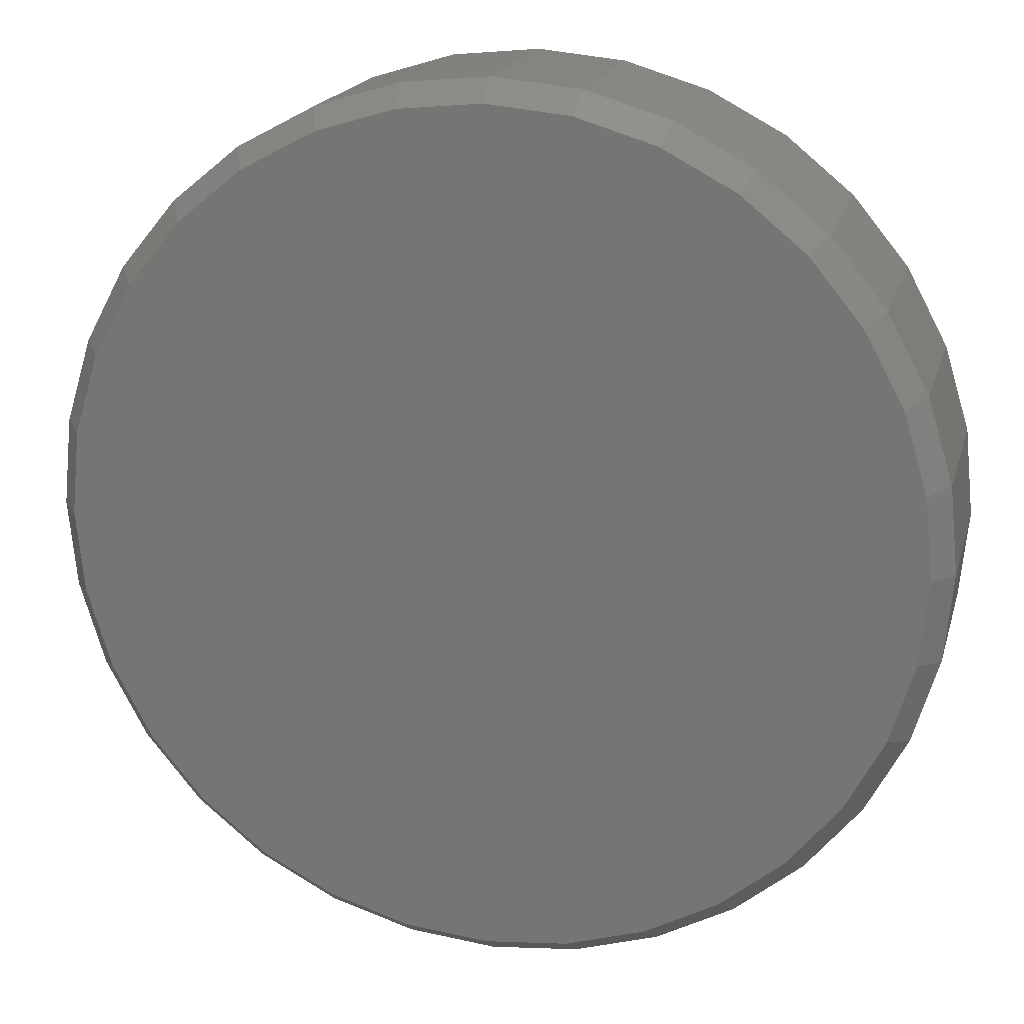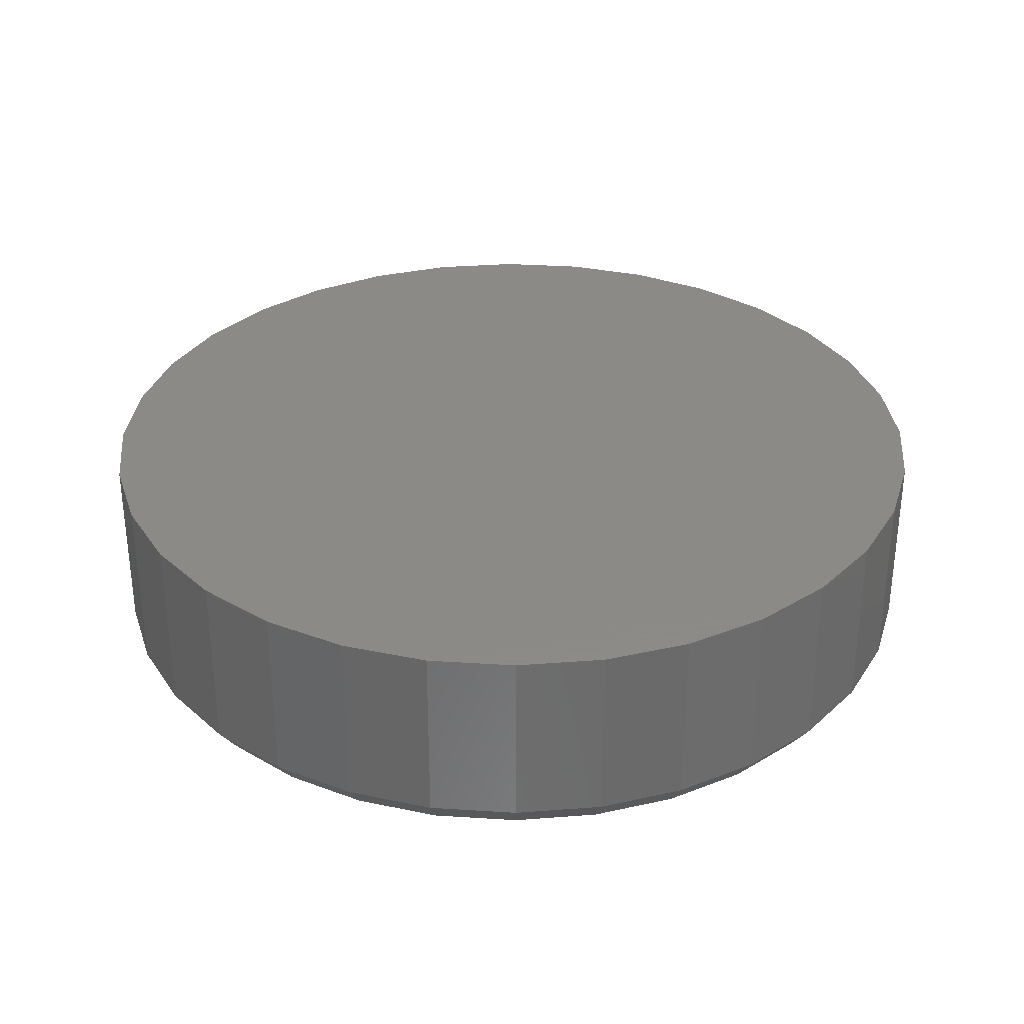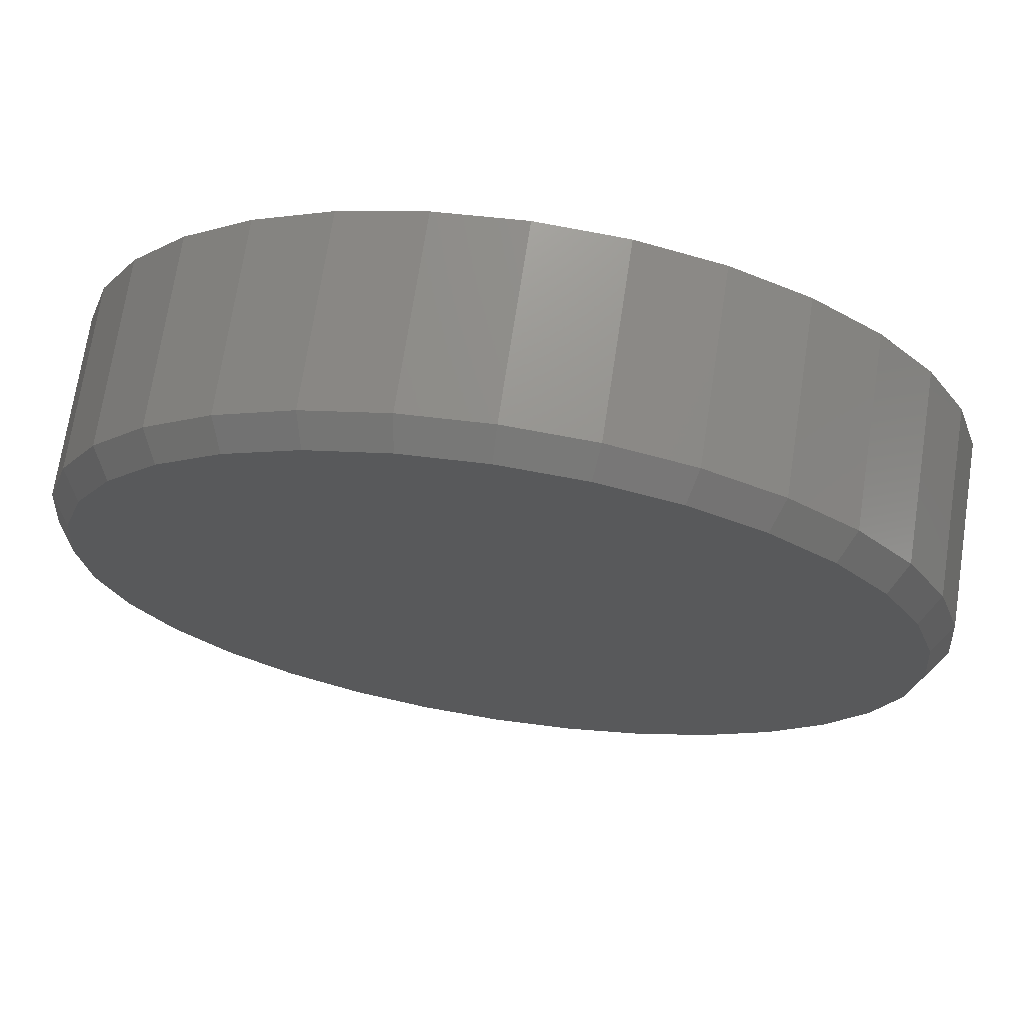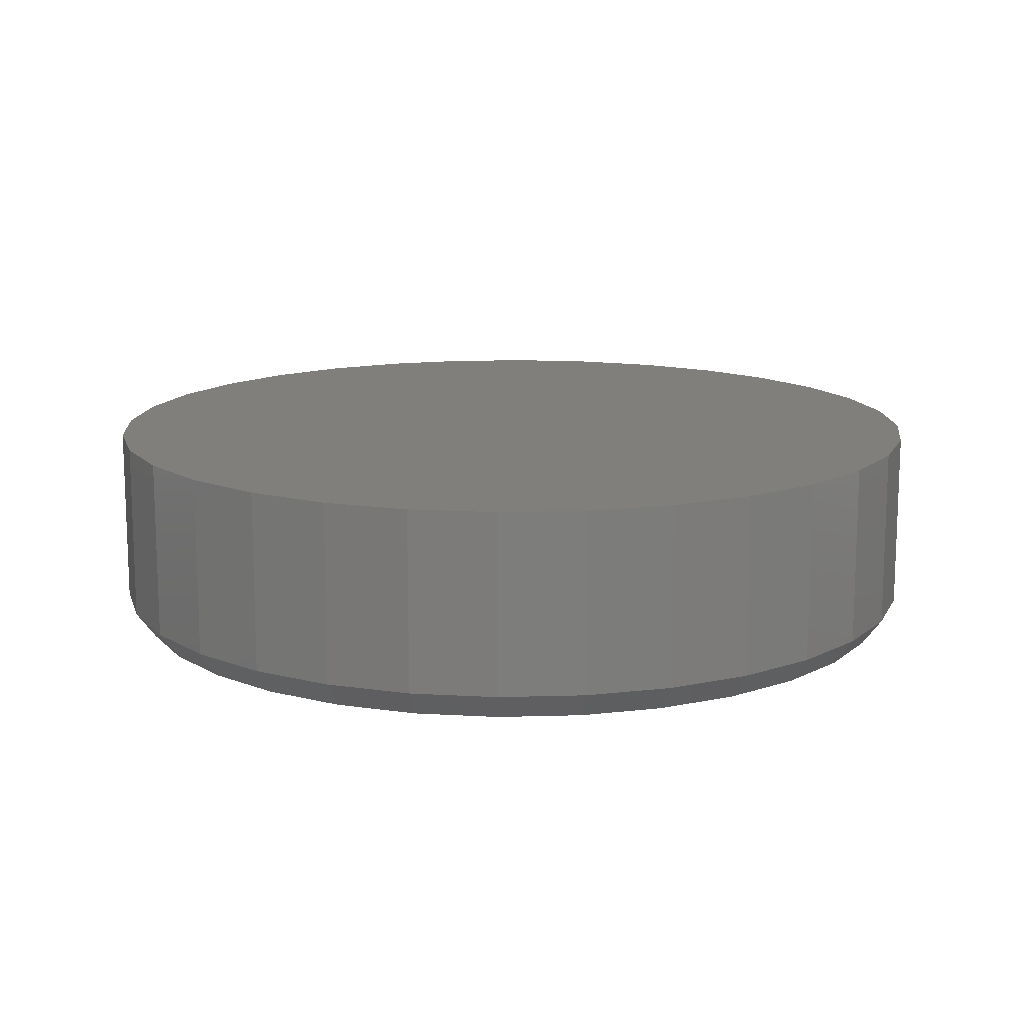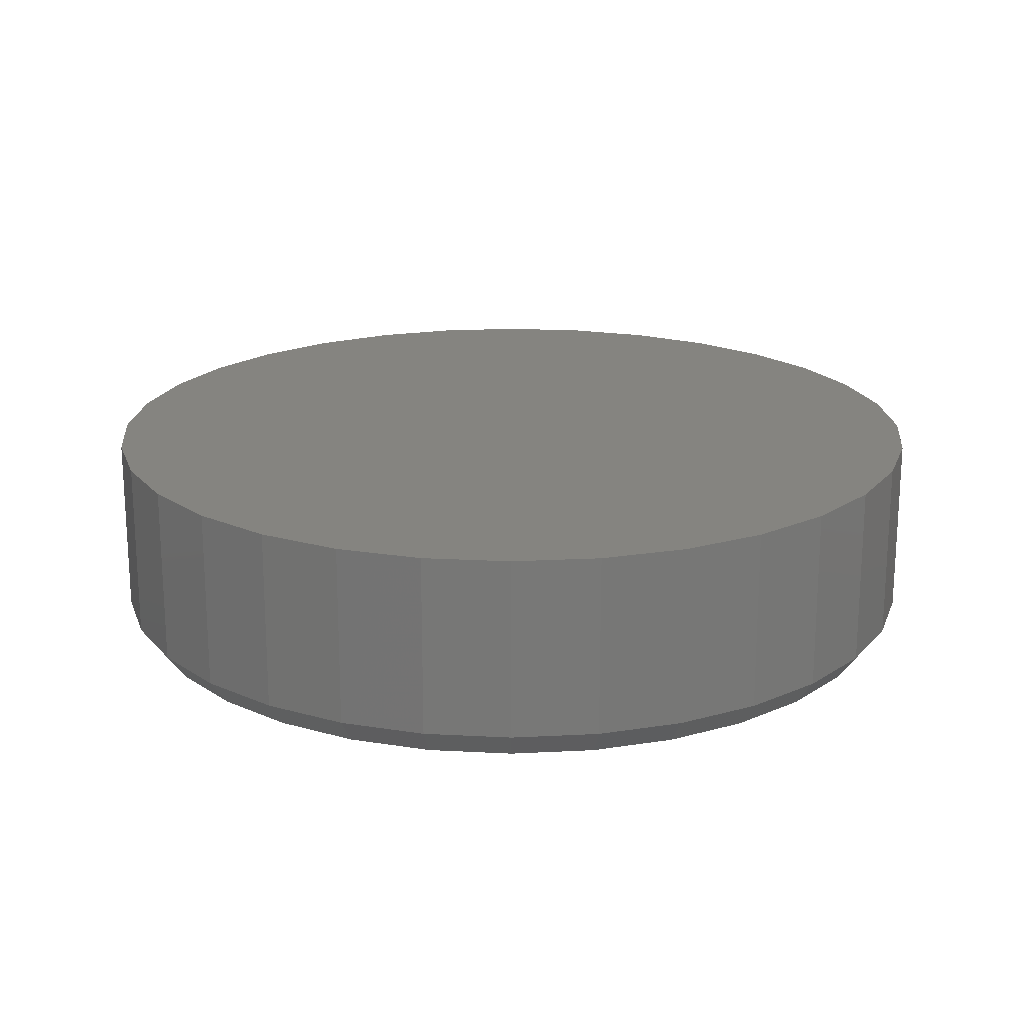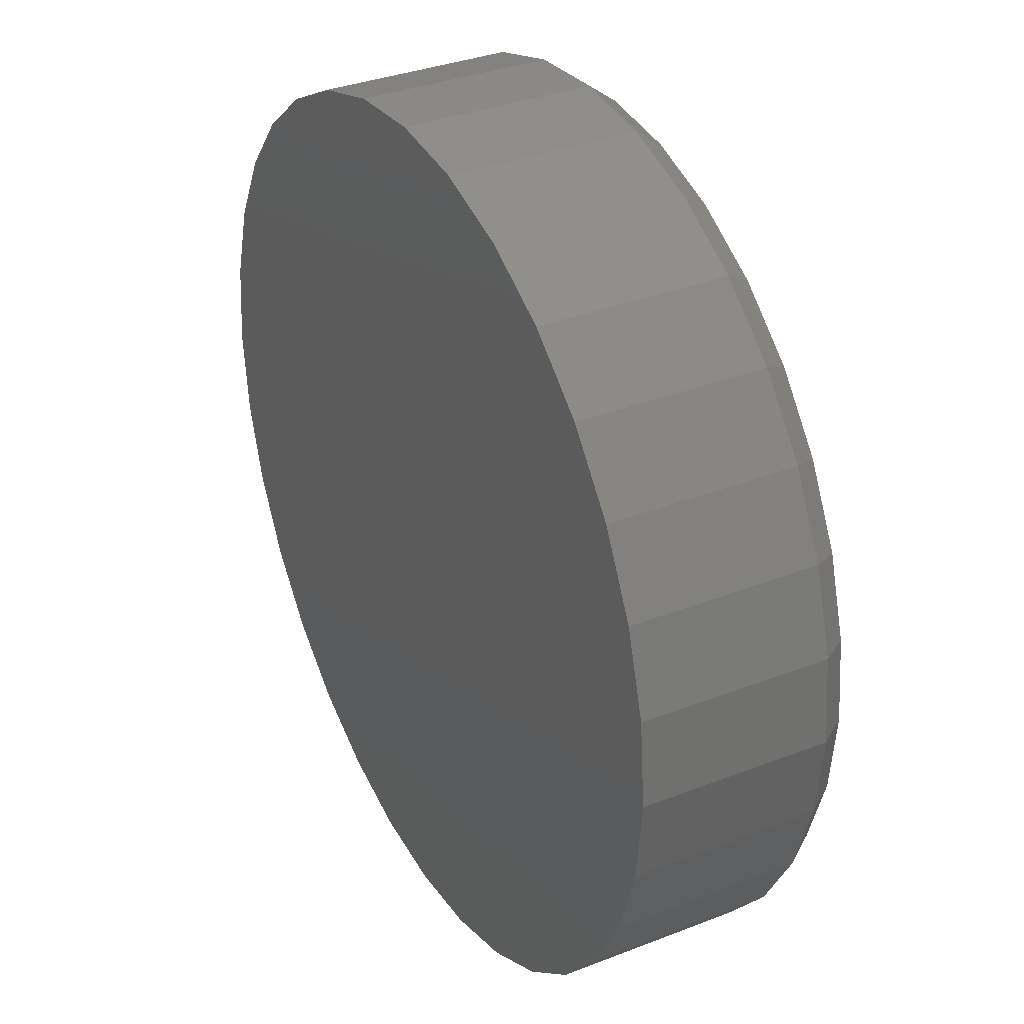
<metadata>
{"format":"stl","ext":"stl","renderer":"f3d","projection":"perspective","resolution":1024,"background":"white","views":[{"elev":18.5,"azim":14.2,"up":"+Z"},{"elev":32.4,"azim":-158.0,"up":"+Y"},{"elev":70.9,"azim":8.7,"up":"+Z"},{"elev":13.5,"azim":-9.4,"up":"+Y"},{"elev":19.4,"azim":-157.4,"up":"+Y"},{"elev":34.5,"azim":-117.6,"up":"+Z"}]}
</metadata>
<code>
# stl→obj: 96 verts, 188 faces
v -0.0861 -0.2422 0.4726
v 0.1019 -0.2422 0.4726
v 0.007895 -0.2422 0.4818
v 0.1923 -0.2422 0.4451
v -0.1765 -0.2422 0.4451
v 0.2756 -0.2422 0.4006
v -0.2598 -0.2422 0.4006
v 0.3486 -0.2422 0.3407
v -0.3328 -0.2422 0.3407
v 0.4085 -0.2422 0.2677
v -0.3927 -0.2422 0.2677
v 0.453 -0.2422 0.1844
v -0.4373 -0.2422 0.1844
v 0.4805 -0.2422 0.094
v -0.4647 -0.2422 0.094
v 0.4897 -0.2422 -7.493e-16
v -0.4739 -0.2422 1.785e-07
v 0.4805 -0.2422 -0.094
v -0.4647 -0.2422 -0.094
v 0.453 -0.2422 -0.1844
v -0.4373 -0.2422 -0.1844
v 0.4085 -0.2422 -0.2677
v -0.3927 -0.2422 -0.2677
v 0.3486 -0.2422 -0.3407
v -0.3328 -0.2422 -0.3407
v 0.2756 -0.2422 -0.4006
v -0.2598 -0.2422 -0.4006
v 0.1923 -0.2422 -0.4451
v -0.1765 -0.2422 -0.4451
v 0.1019 -0.2422 -0.4726
v -0.0861 -0.2422 -0.4726
v 0.007895 -0.2422 -0.4818
v 0.5132 1.394e-16 2.477e-16
v 0.5132 -0.2109 -3.248e-16
v 0.5034 1.383e-16 -0.09857
v 0.5034 -0.2109 -0.09857
v 0.4747 1.351e-16 -0.1934
v 0.4747 -0.2109 -0.1934
v 0.428 1.299e-16 -0.2807
v 0.428 -0.2109 -0.2807
v 0.3652 1.229e-16 -0.3573
v 0.3652 -0.2109 -0.3573
v 0.2886 1.144e-16 -0.4201
v 0.2886 -0.2109 -0.4201
v 0.2013 1.047e-16 -0.4668
v 0.2013 -0.2109 -0.4668
v 0.1065 9.421e-17 -0.4956
v 0.1065 -0.2109 -0.4956
v 0.007895 8.327e-17 -0.5053
v 0.007895 -0.2109 -0.5053
v -0.09068 7.232e-17 -0.4956
v -0.09068 -0.2109 -0.4956
v -0.1855 6.18e-17 -0.4668
v -0.1855 -0.2109 -0.4668
v -0.2728 5.21e-17 -0.4201
v -0.2728 -0.2109 -0.4201
v -0.3494 4.36e-17 -0.3573
v -0.3494 -0.2109 -0.3573
v -0.4122 3.663e-17 -0.2807
v -0.4122 -0.2109 -0.2807
v -0.4589 3.144e-17 -0.1934
v -0.4589 -0.2109 -0.1934
v -0.4877 2.825e-17 -0.09857
v -0.4877 -0.2109 -0.09857
v -0.4974 2.717e-17 1.702e-16
v -0.4974 -0.2109 1.702e-16
v -0.4877 2.825e-17 0.09857
v -0.4877 -0.2109 0.09857
v -0.4589 3.144e-17 0.1934
v -0.4589 -0.2109 0.1934
v -0.4122 3.663e-17 0.2807
v -0.4122 -0.2109 0.2807
v -0.3494 4.36e-17 0.3573
v -0.3494 -0.2109 0.3573
v -0.2728 5.21e-17 0.4201
v -0.2728 -0.2109 0.4201
v -0.1855 6.18e-17 0.4668
v -0.1855 -0.2109 0.4668
v -0.09068 7.232e-17 0.4956
v -0.09068 -0.2109 0.4956
v 0.007895 8.327e-17 0.5053
v 0.007895 -0.2109 0.5053
v 0.1065 9.421e-17 0.4956
v 0.1065 -0.2109 0.4956
v 0.2013 1.047e-16 0.4668
v 0.2013 -0.2109 0.4668
v 0.2886 1.144e-16 0.4201
v 0.2886 -0.2109 0.4201
v 0.3652 1.229e-16 0.3573
v 0.3652 -0.2109 0.3573
v 0.428 1.299e-16 0.2807
v 0.428 -0.2109 0.2807
v 0.4747 1.351e-16 0.1934
v 0.4747 -0.2109 0.1934
v 0.5034 1.383e-16 0.09857
v 0.5034 -0.2109 0.09857
f 1 2 3
f 2 1 4
f 4 1 5
f 4 5 6
f 6 5 7
f 6 7 8
f 8 7 9
f 8 9 10
f 10 9 11
f 10 11 12
f 12 11 13
f 12 13 14
f 14 13 15
f 14 15 16
f 16 15 17
f 16 17 18
f 18 17 19
f 18 19 20
f 20 19 21
f 20 21 22
f 22 21 23
f 22 23 24
f 24 23 25
f 24 25 26
f 26 25 27
f 26 27 28
f 28 27 29
f 28 29 30
f 30 29 31
f 30 31 32
f 33 34 35
f 35 34 36
f 35 36 37
f 37 36 38
f 37 38 39
f 39 38 40
f 39 40 41
f 41 40 42
f 41 42 43
f 43 42 44
f 43 44 45
f 45 44 46
f 45 46 47
f 47 46 48
f 47 48 49
f 49 48 50
f 49 50 51
f 51 50 52
f 51 52 53
f 53 52 54
f 53 54 55
f 55 54 56
f 55 56 57
f 57 56 58
f 57 58 59
f 59 58 60
f 59 60 61
f 61 60 62
f 61 62 63
f 63 62 64
f 63 64 65
f 65 64 66
f 65 66 67
f 67 66 68
f 67 68 69
f 69 68 70
f 69 70 71
f 71 70 72
f 71 72 73
f 73 72 74
f 73 74 75
f 75 74 76
f 75 76 77
f 77 76 78
f 77 78 79
f 79 78 80
f 79 80 81
f 81 80 82
f 81 82 83
f 83 82 84
f 83 84 85
f 85 84 86
f 85 86 87
f 87 86 88
f 87 88 89
f 89 88 90
f 89 90 91
f 91 90 92
f 91 92 93
f 93 92 94
f 93 94 95
f 95 94 96
f 95 96 33
f 33 96 34
f 72 9 74
f 74 9 7
f 74 7 76
f 76 7 5
f 76 5 78
f 9 72 11
f 11 72 70
f 11 70 13
f 13 70 68
f 13 68 15
f 15 68 66
f 15 66 17
f 10 90 8
f 8 90 88
f 8 88 6
f 6 88 86
f 6 86 4
f 90 10 92
f 92 10 12
f 92 12 94
f 94 12 14
f 94 14 96
f 96 14 16
f 96 16 34
f 3 80 1
f 1 80 78
f 1 78 5
f 80 3 82
f 82 3 2
f 82 2 84
f 84 2 4
f 84 4 86
f 40 24 42
f 42 24 26
f 42 26 44
f 44 26 28
f 44 28 46
f 24 40 22
f 22 40 38
f 22 38 20
f 20 38 36
f 20 36 18
f 18 36 34
f 18 34 16
f 23 58 25
f 25 58 56
f 25 56 27
f 27 56 54
f 27 54 29
f 58 23 60
f 60 23 21
f 60 21 62
f 62 21 19
f 62 19 64
f 64 19 17
f 64 17 66
f 32 48 30
f 30 48 46
f 30 46 28
f 48 32 50
f 50 32 31
f 50 31 52
f 52 31 29
f 52 29 54
f 81 83 79
f 49 51 47
f 47 51 53
f 47 53 45
f 45 53 55
f 45 55 43
f 43 55 57
f 43 57 41
f 41 57 59
f 41 59 39
f 39 59 61
f 39 61 37
f 37 61 63
f 37 63 35
f 35 63 65
f 35 65 33
f 33 65 67
f 33 67 95
f 95 67 69
f 95 69 93
f 93 69 71
f 93 71 91
f 91 71 73
f 91 73 89
f 89 73 75
f 89 75 87
f 87 75 77
f 87 77 85
f 85 77 79
f 85 79 83

</code>
